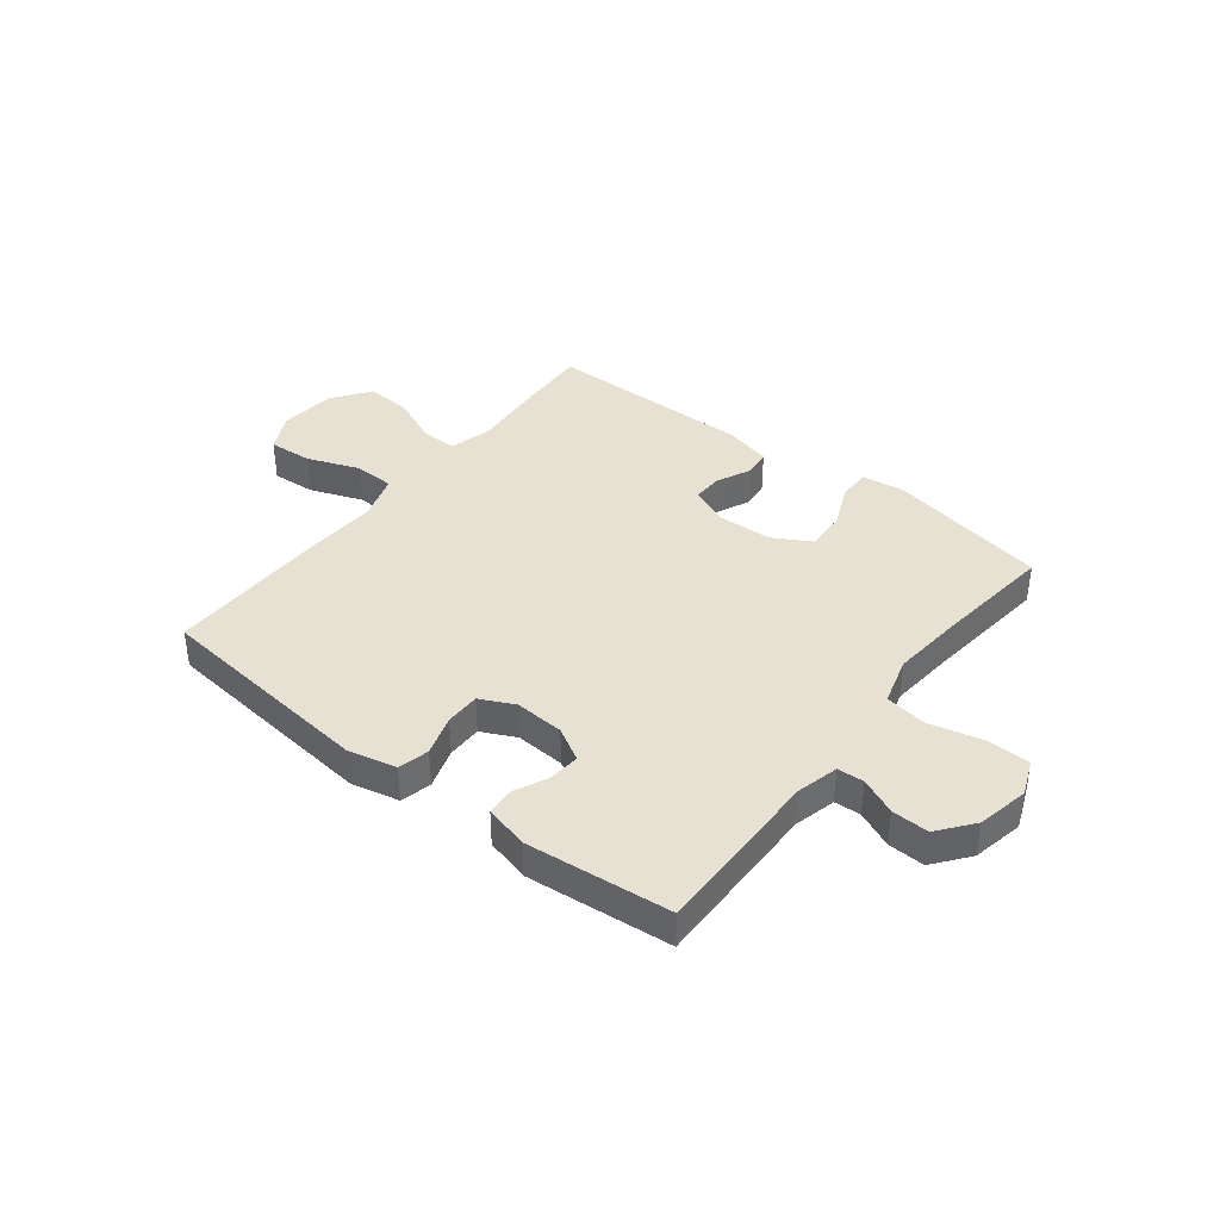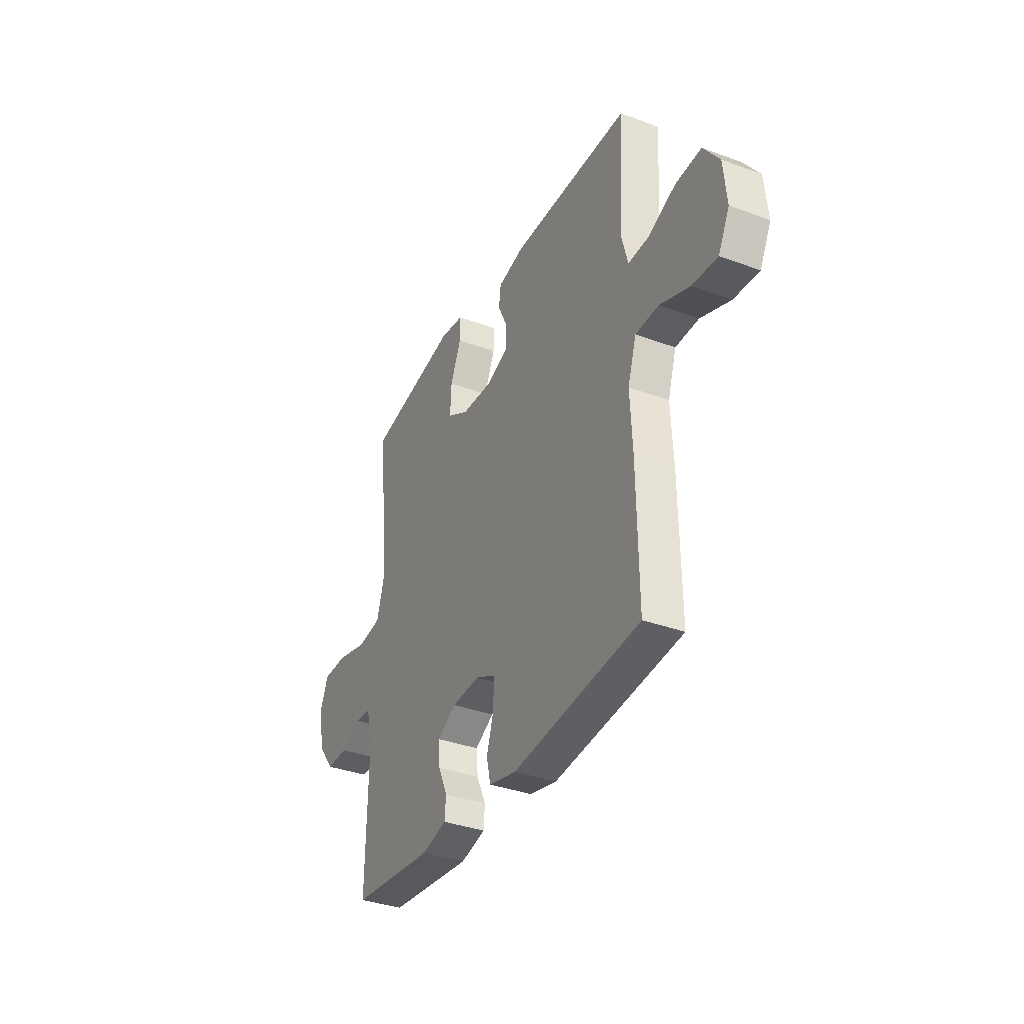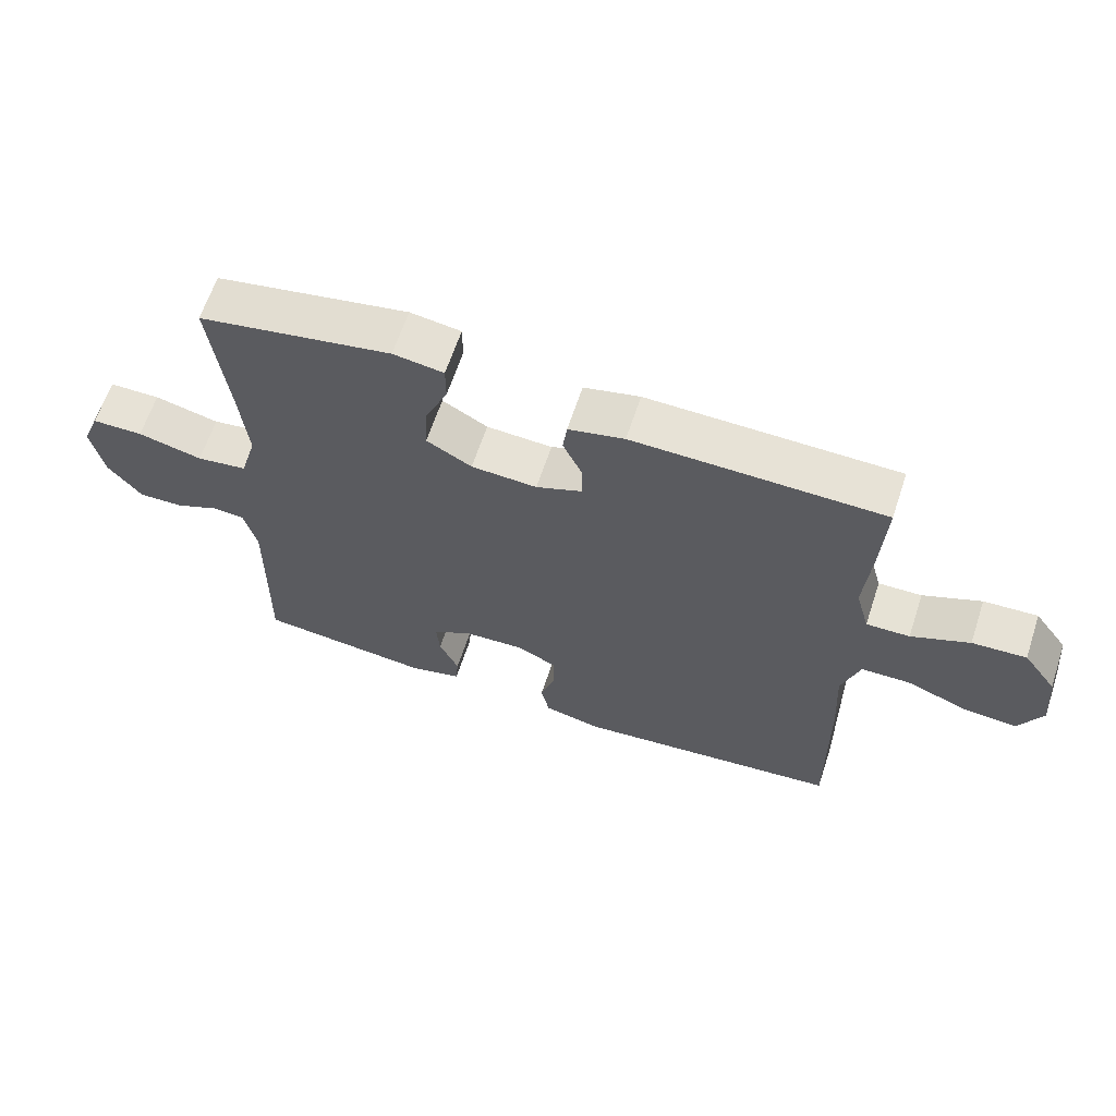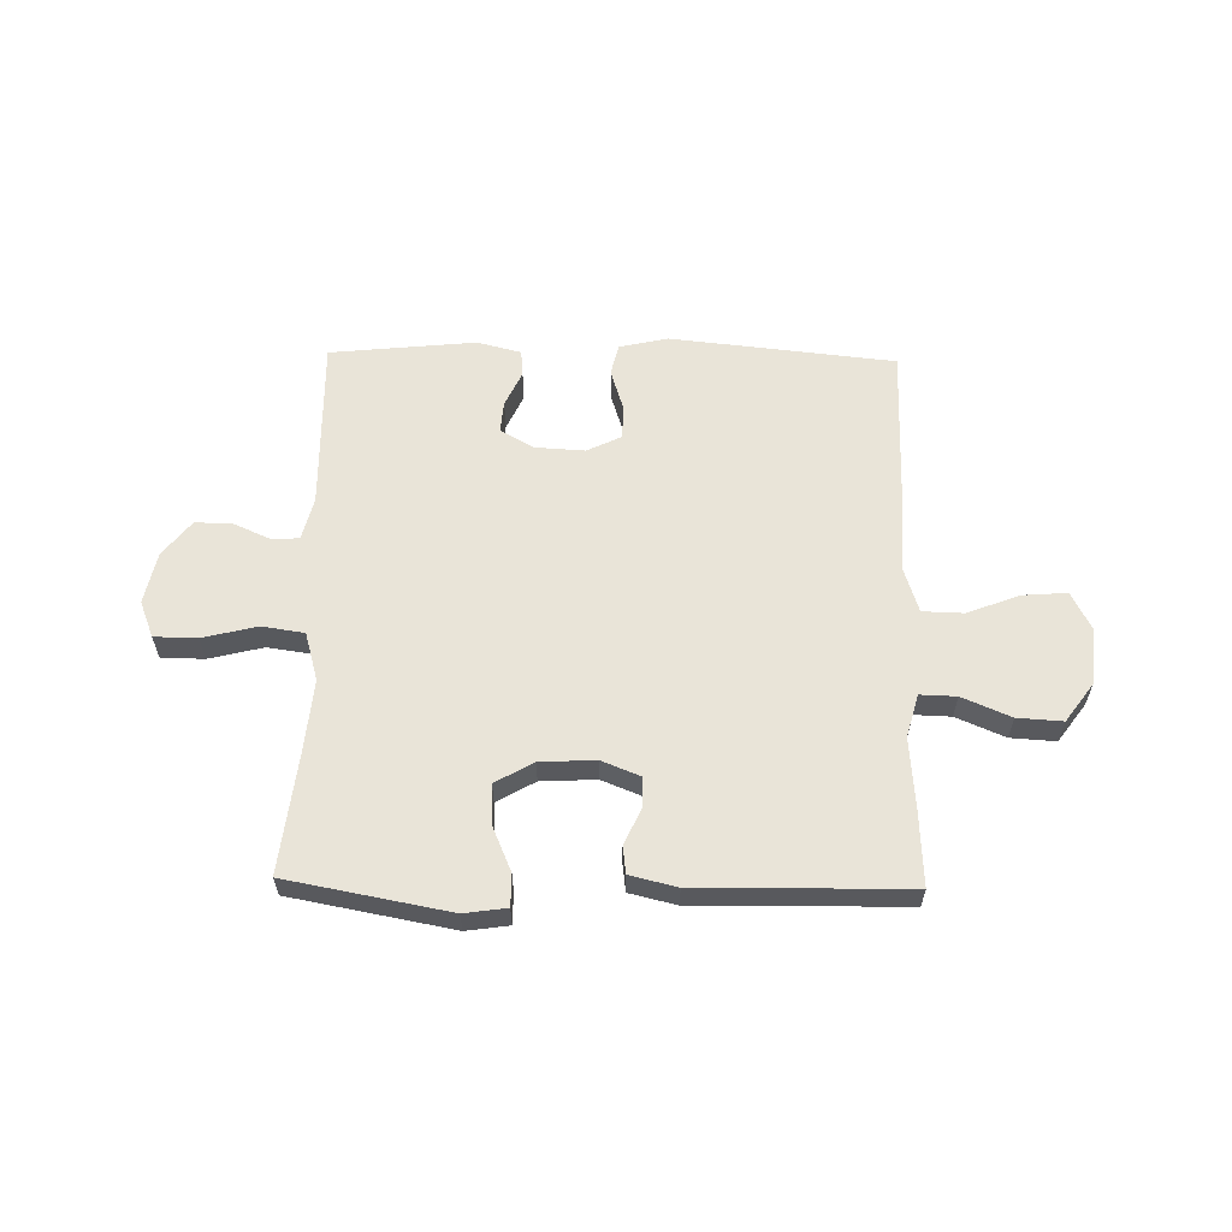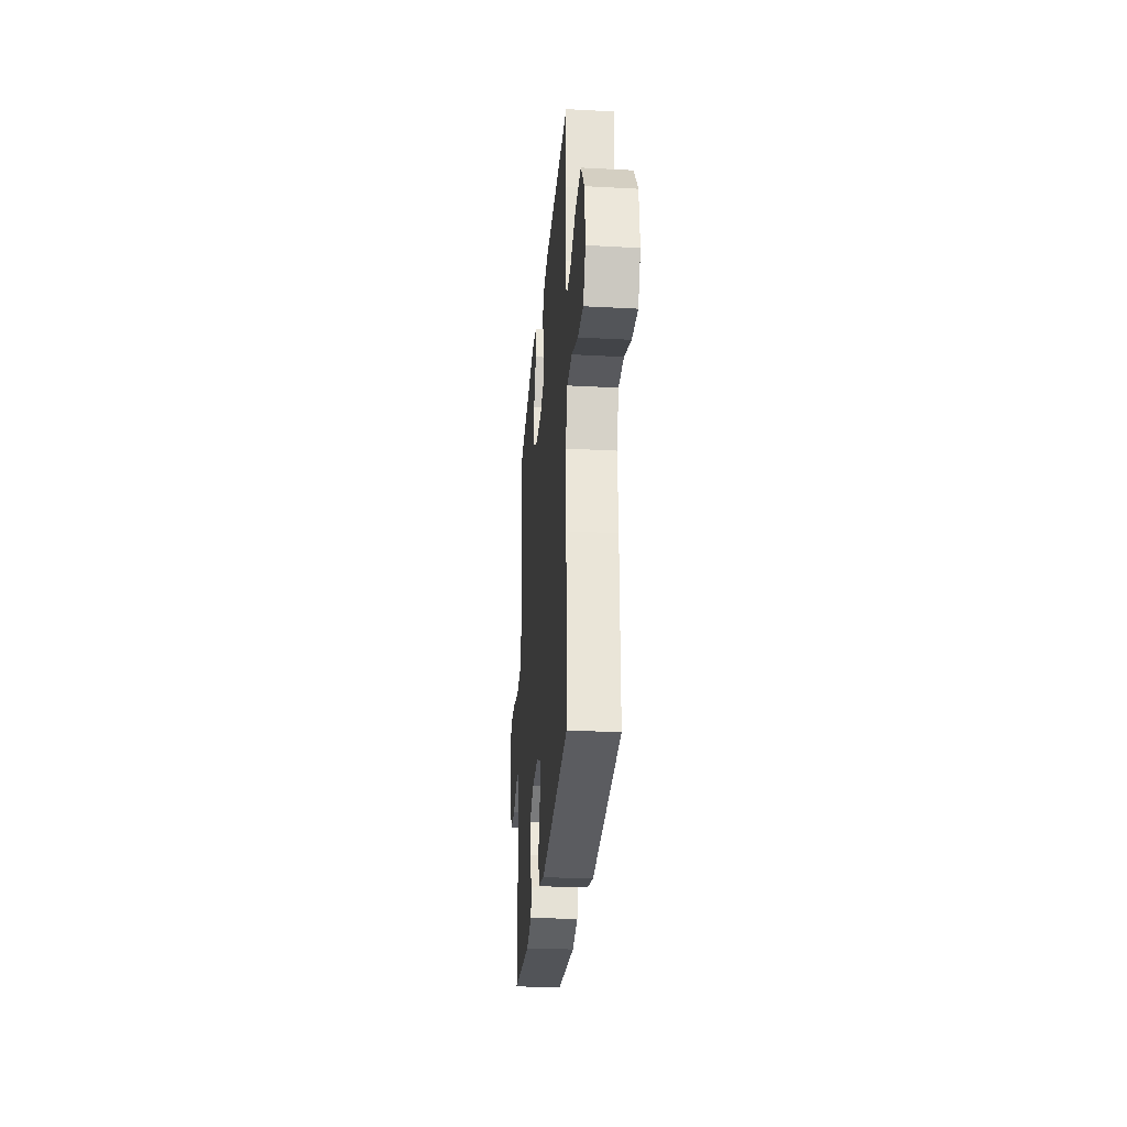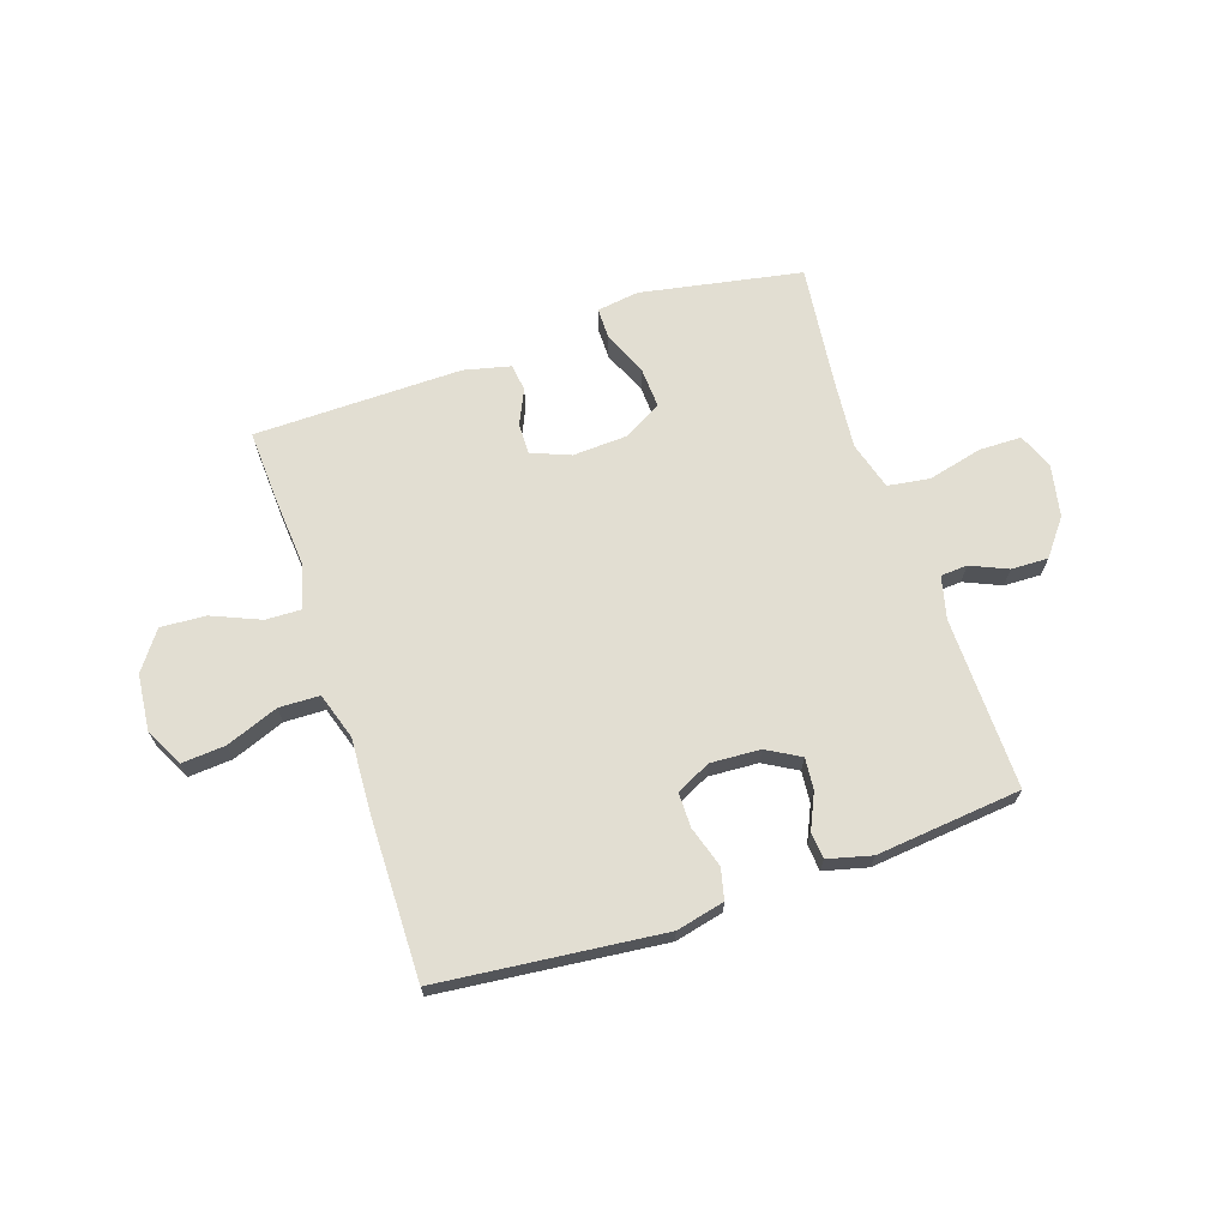
<metadata>
{"format":"obj","ext":"obj","renderer":"f3d","projection":"perspective","resolution":1024,"background":"white","views":[{"elev":39.4,"azim":-141.9,"up":"+Y"},{"elev":-35.5,"azim":63.9,"up":"+Z"},{"elev":63.6,"azim":18.3,"up":"+Z"},{"elev":59.8,"azim":1.1,"up":"+Y"},{"elev":-28.7,"azim":85.4,"up":"+Z"},{"elev":67.9,"azim":161.5,"up":"+Y"}]}
</metadata>
<code>
v -0.5 0.07 0.5
v -0.21 0.07 0.554
v -0.134 0.07 0.543
v -0.134 0.07 0.486
v -0.168 0.07 0.407
v -0.172 0.07 0.334
v -0.104 0.07 0.295
v -0.005 0.07 0.29
v 0.065 0.07 0.318
v 0.064 0.07 0.373
v 0.035 0.07 0.436
v 0.041 0.07 0.485
v 0.125 0.07 0.505
v 0.5 0.07 0.5
v 0.493 0.07 0.363
v 0.483 0.07 0.24
v 0.504 0.07 0.163
v 0.569 0.07 0.165
v 0.656 0.07 0.202
v 0.737 0.07 0.207
v 0.787 0.07 0.138
v 0.797 0.07 0.037
v 0.762 0.07 -0.032
v 0.683 0.07 -0.026
v 0.589 0.07 0.01
v 0.516 0.07 0.008
v 0.489 0.07 -0.076
v 0.496 0.07 -0.208
v 0.5 0.07 -0.5
v 0.098 0.07 -0.542
v 0.011 0.07 -0.522
v -0.002 0.07 -0.466
v 0.021 0.07 -0.393
v 0.021 0.07 -0.33
v -0.041 0.07 -0.3
v -0.13 0.07 -0.305
v -0.19 0.07 -0.339
v -0.185 0.07 -0.396
v -0.156 0.07 -0.459
v -0.16 0.07 -0.507
v -0.239 0.07 -0.527
v -0.5 0.07 -0.5
v -0.495 0.07 -0.19
v -0.514 0.07 -0.114
v -0.562 0.07 -0.111
v -0.628 0.07 -0.14
v -0.695 0.07 -0.142
v -0.745 0.07 -0.078
v -0.764 0.07 0.015
v -0.738 0.07 0.08
v -0.661 0.07 0.081
v -0.564 0.07 0.057
v -0.488 0.07 0.068
v -0.463 0.07 0.155
v -0.475 0.07 0.284
v -0.5 0 0.5
v -0.21 0 0.554
v -0.134 0 0.543
v -0.134 0 0.486
v -0.168 0 0.407
v -0.172 0 0.334
v -0.104 0 0.295
v -0.005 0 0.29
v 0.065 0 0.318
v 0.064 0 0.373
v 0.035 0 0.436
v 0.041 0 0.485
v 0.125 0 0.505
v 0.5 0 0.5
v 0.493 0 0.363
v 0.483 0 0.24
v 0.504 0 0.163
v 0.569 0 0.165
v 0.656 0 0.202
v 0.737 0 0.207
v 0.787 0 0.138
v 0.797 0 0.037
v 0.762 0 -0.032
v 0.683 0 -0.026
v 0.589 0 0.01
v 0.516 0 0.008
v 0.489 0 -0.076
v 0.496 0 -0.208
v 0.5 0 -0.5
v 0.098 0 -0.542
v 0.011 0 -0.522
v -0.002 0 -0.466
v 0.021 0 -0.393
v 0.021 0 -0.33
v -0.041 0 -0.3
v -0.13 0 -0.305
v -0.19 0 -0.339
v -0.185 0 -0.396
v -0.156 0 -0.459
v -0.16 0 -0.507
v -0.239 0 -0.527
v -0.5 0 -0.5
v -0.495 0 -0.19
v -0.514 0 -0.114
v -0.562 0 -0.111
v -0.628 0 -0.14
v -0.695 0 -0.142
v -0.745 0 -0.078
v -0.764 0 0.015
v -0.738 0 0.08
v -0.661 0 0.081
v -0.564 0 0.057
v -0.488 0 0.068
v -0.463 0 0.155
v -0.475 0 0.284
f 49 50 51 52
f 49 52 53
f 48 49 53
f 45 46 47 48
f 44 45 48 53
f 43 44 53 54
f 41 42 43 54
f 38 39 40 41
f 37 38 41 54
f 30 31 32 33
f 30 33 34
f 27 28 29 30
f 26 27 30 34
f 22 23 24 25
f 22 25 26
f 21 22 26
f 18 19 20 21
f 17 18 21 26
f 16 17 26 34
f 10 11 12 13
f 9 10 13 14
f 2 3 4 5
f 55 1 2 5
f 55 5 6
f 36 37 54 55
f 35 36 55 6
f 34 35 6 7
f 16 34 7 8
f 9 14 15 16
f 8 9 16
f 107 106 105 104
f 108 107 104
f 108 104 103
f 103 102 101 100
f 108 103 100 99
f 109 108 99 98
f 109 98 97 96
f 96 95 94 93
f 109 96 93 92
f 88 87 86 85
f 89 88 85
f 85 84 83 82
f 89 85 82 81
f 80 79 78 77
f 81 80 77
f 81 77 76
f 76 75 74 73
f 81 76 73 72
f 89 81 72 71
f 68 67 66 65
f 69 68 65 64
f 60 59 58 57
f 60 57 56 110
f 61 60 110
f 110 109 92 91
f 61 110 91 90
f 62 61 90 89
f 63 62 89 71
f 71 70 69 64
f 71 64 63
f 1 56 57 2
f 2 57 58 3
f 3 58 59 4
f 4 59 60 5
f 5 60 61 6
f 6 61 62 7
f 7 62 63 8
f 8 63 64 9
f 9 64 65 10
f 10 65 66 11
f 11 66 67 12
f 12 67 68 13
f 13 68 69 14
f 14 69 70 15
f 15 70 71 16
f 16 71 72 17
f 17 72 73 18
f 18 73 74 19
f 19 74 75 20
f 20 75 76 21
f 21 76 77 22
f 22 77 78 23
f 23 78 79 24
f 24 79 80 25
f 25 80 81 26
f 26 81 82 27
f 27 82 83 28
f 28 83 84 29
f 29 84 85 30
f 30 85 86 31
f 31 86 87 32
f 32 87 88 33
f 33 88 89 34
f 34 89 90 35
f 35 90 91 36
f 36 91 92 37
f 37 92 93 38
f 38 93 94 39
f 39 94 95 40
f 40 95 96 41
f 41 96 97 42
f 42 97 98 43
f 43 98 99 44
f 44 99 100 45
f 45 100 101 46
f 46 101 102 47
f 47 102 103 48
f 48 103 104 49
f 49 104 105 50
f 50 105 106 51
f 51 106 107 52
f 52 107 108 53
f 53 108 109 54
f 54 109 110 55
f 55 110 56 1

</code>
